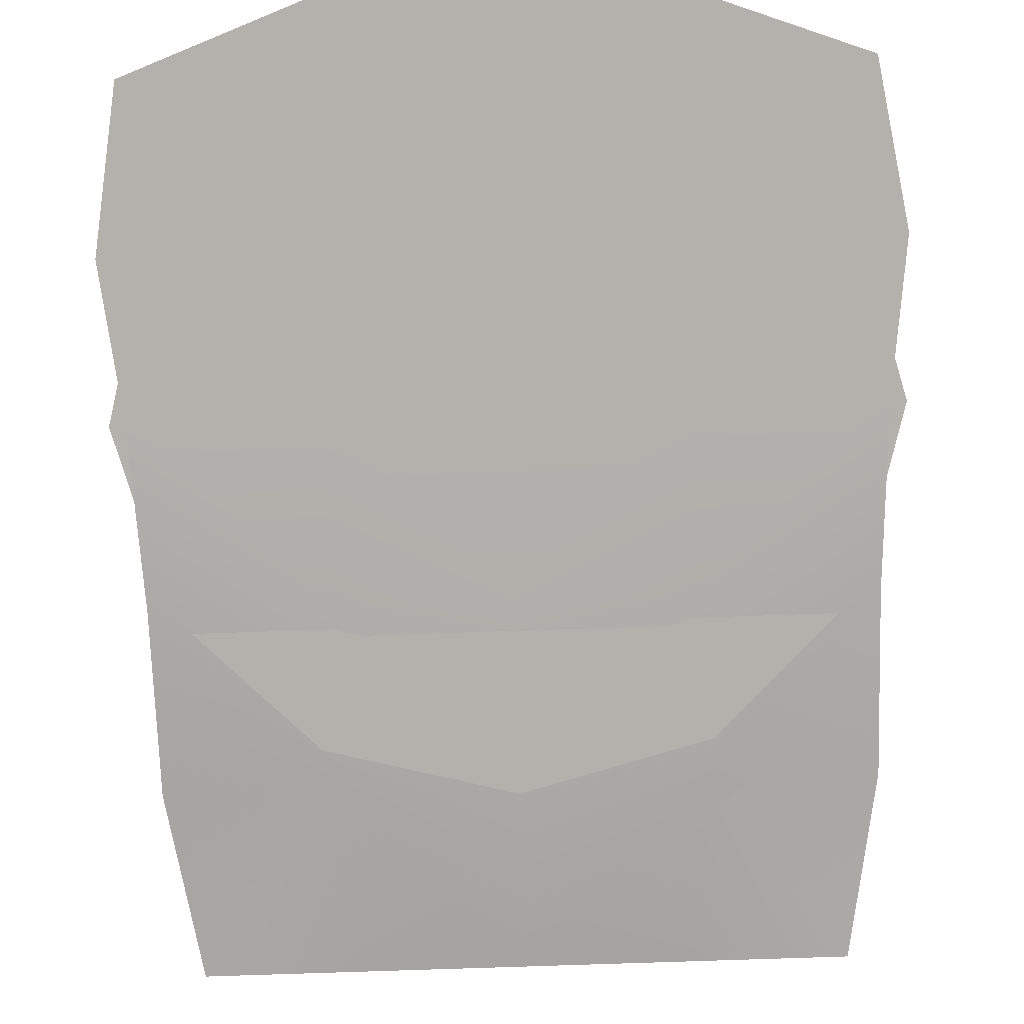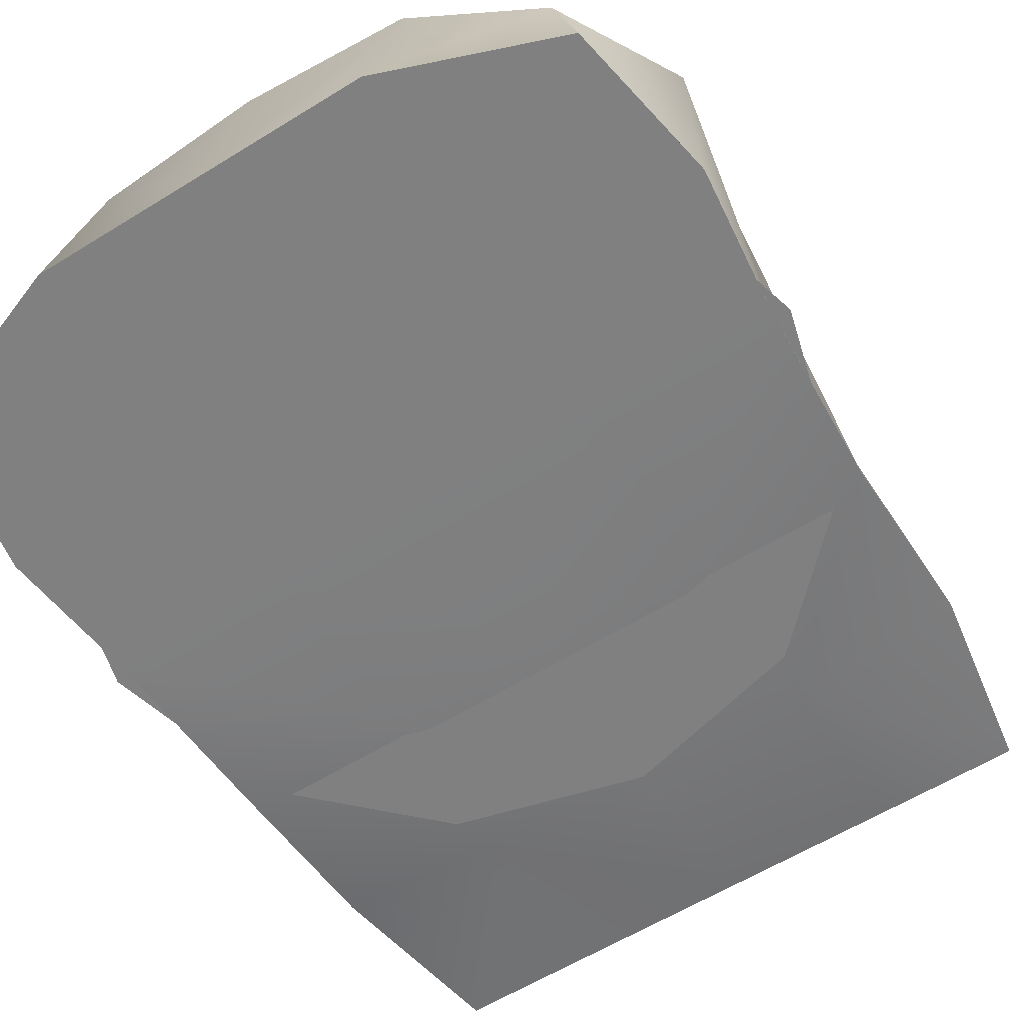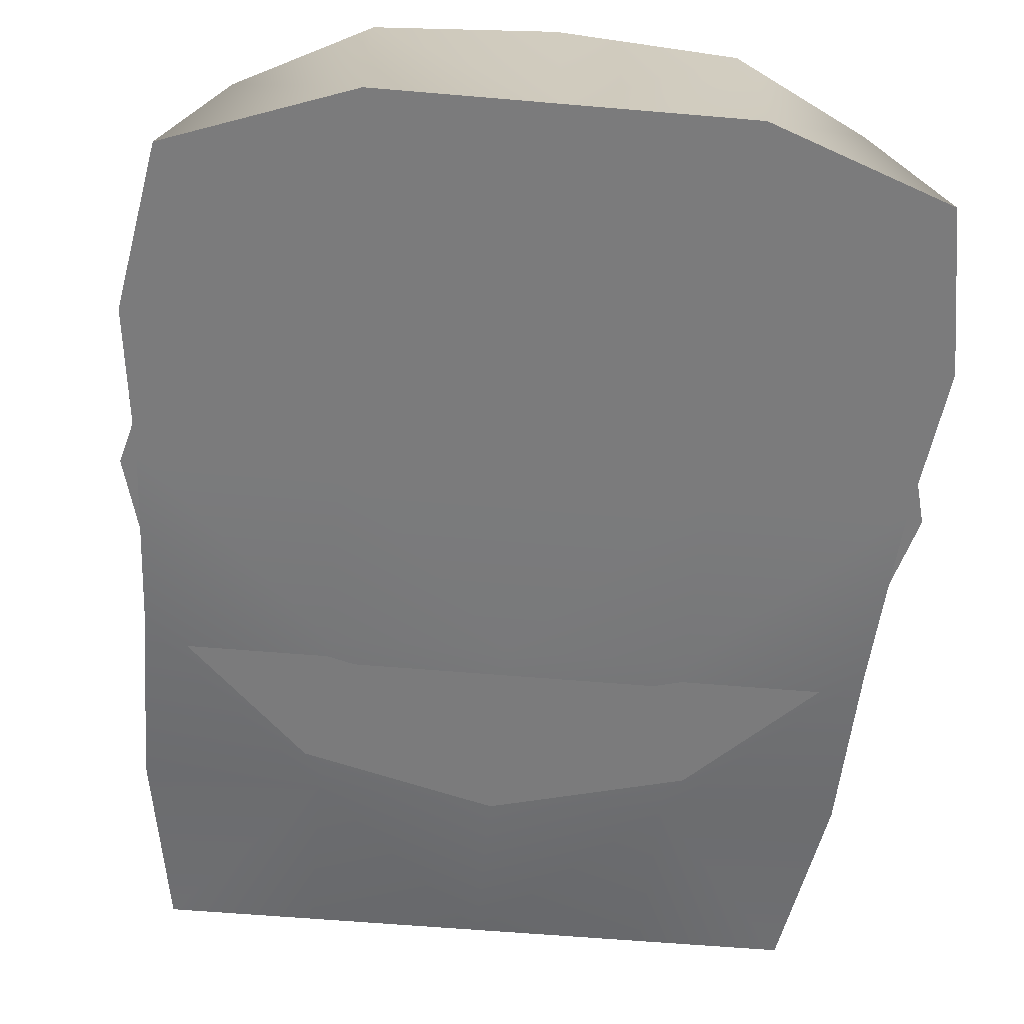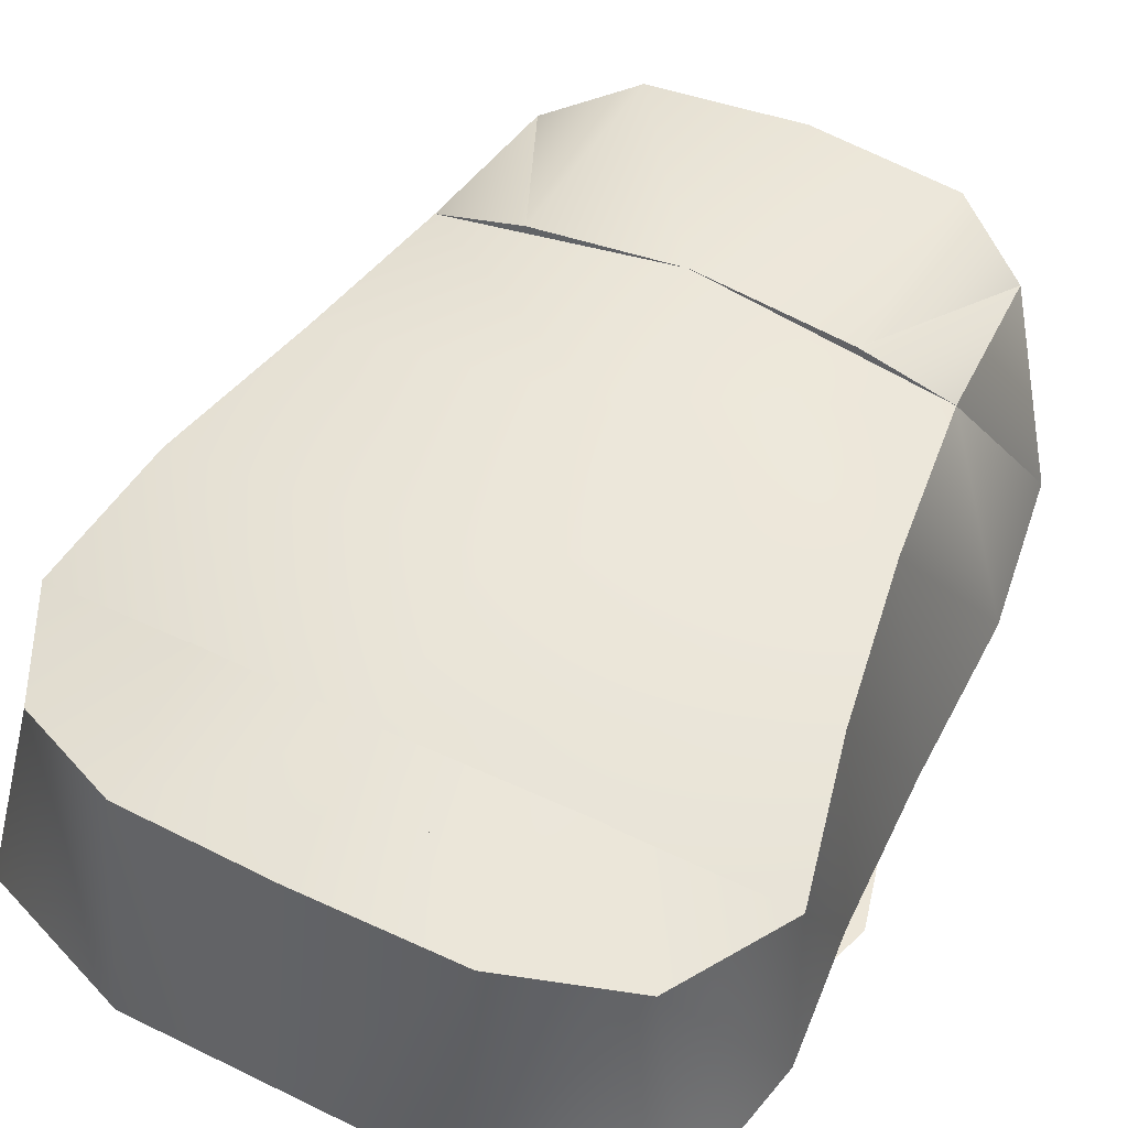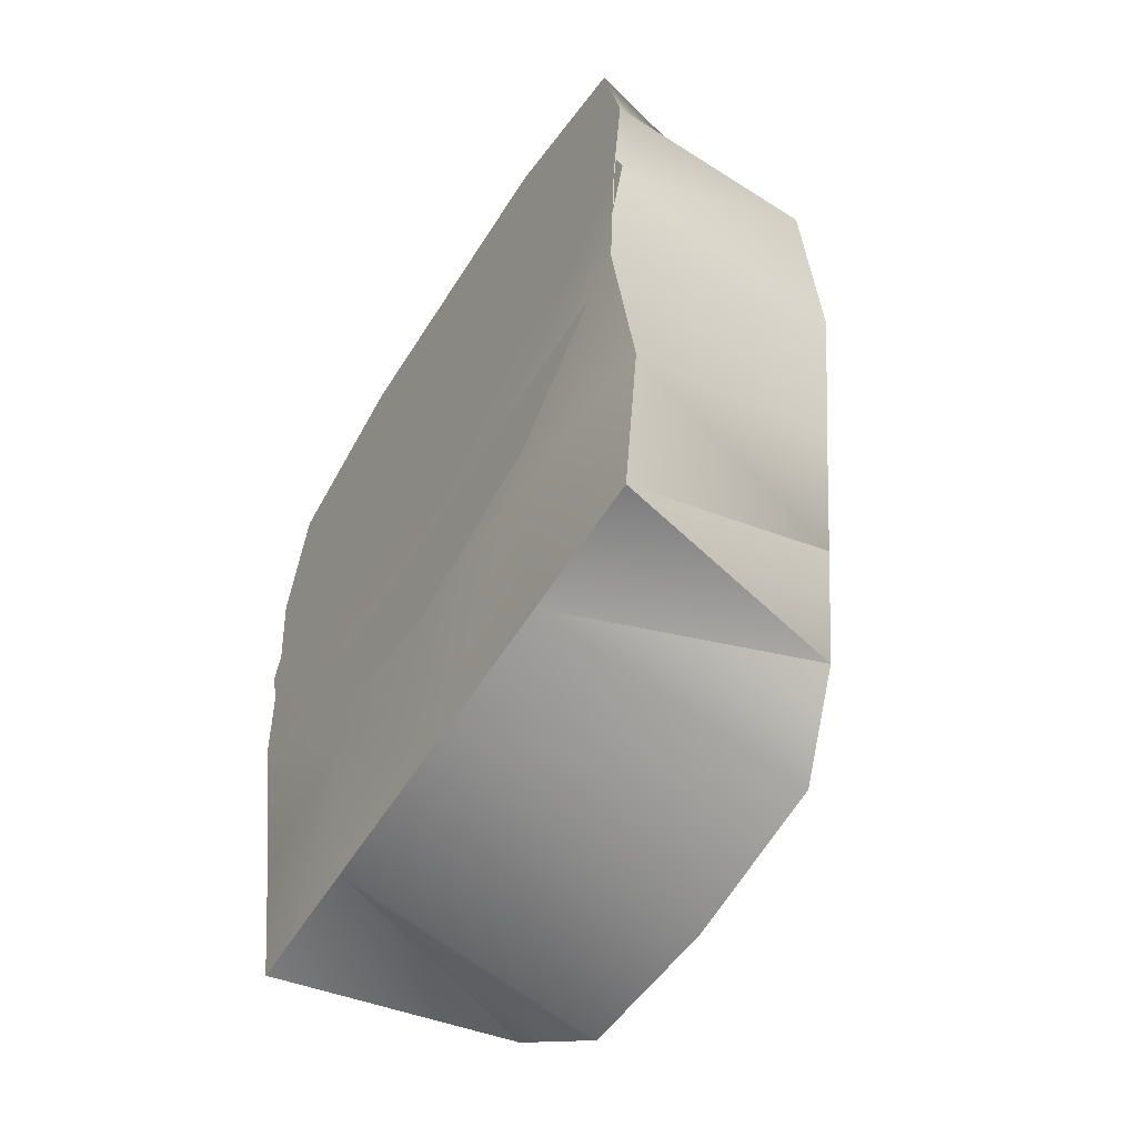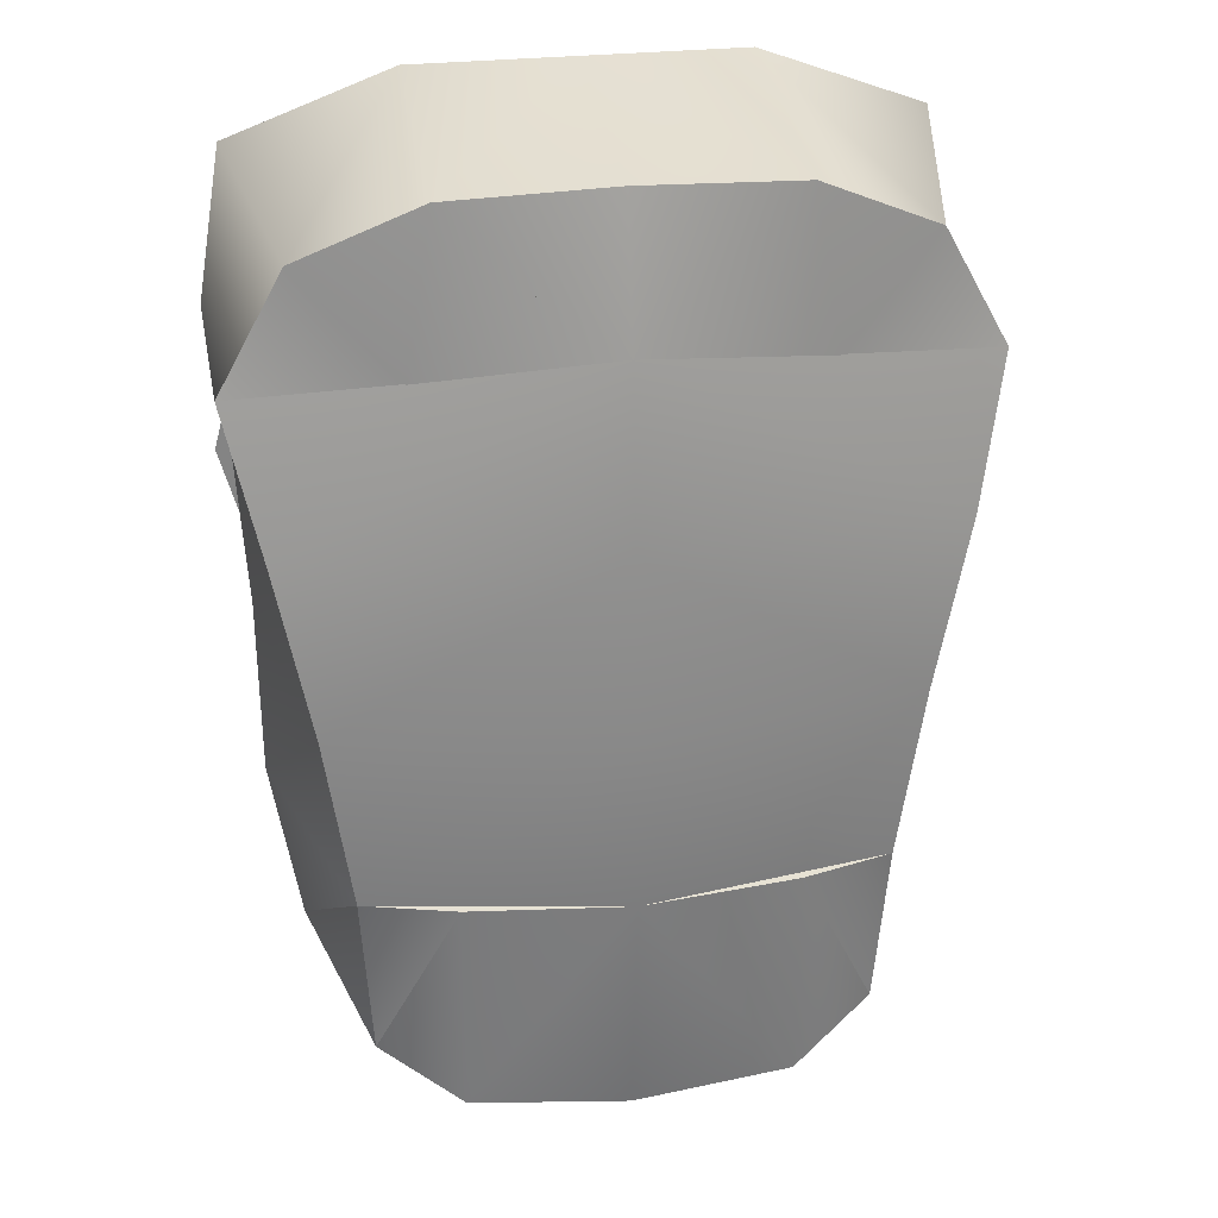
<metadata>
{"format":"obj","ext":"obj","renderer":"f3d","projection":"perspective","resolution":1024,"background":"white","views":[{"elev":-79.1,"azim":1.9,"up":"+Y"},{"elev":-60.0,"azim":32.3,"up":"+Y"},{"elev":-58.5,"azim":-5.1,"up":"+Y"},{"elev":49.3,"azim":28.2,"up":"+Y"},{"elev":-58.7,"azim":57.9,"up":"+Z"},{"elev":29.0,"azim":170.3,"up":"+Z"}]}
</metadata>
<code>
g
v 0 0.8331 0.01613
v 0 0.8331 4.414
v 2.158 0.8331 3.825
v 3.768 0.8331 2.215
v 4.357 0.8331 0.01613
v 3.768 0.8331 -2.183
v 2.158 0.8331 -3.793
v 1e-06 0.8331 -4.382
v -2.24 0.8331 -3.793
v -3.85 0.8331 -2.183
v -4.439 0.8331 0.01613
v -3.85 0.8331 2.215
v -2.24 0.8331 3.825
v 0 3.993 4.165
v 2.048 3.897 4.073
v 0 0.8203 4.6
v 2.048 0.8203 4.6
v 3.581 3.614 3.368
v 4.406 3.614 1.885
v 3.989 4.194 0.1222
v 3.561 4.259 -2.116
v 3.236 4.26 -4.382
v 4.137 0.8203 3.824
v 4.468 0.8203 1.885
v 4.262 0.8203 0.1222
v 4.137 0.8203 -2.116
v 4.137 1.1 -4.355
v 3.1 4.124 -6.594
v 2.048 4.502 -7.309
v 0 4.502 -7.562
v 3.77 1.153 -6.594
v 2.048 1.153 -6.594
v 0 1.153 -6.594
v 0 4.864 -4.355
v 2.048 4.574 -4.389
v 0 4.862 -2.116
v 0 4.609 0.1222
v 0 4.355 2.361
v 2.379 3.965 2.034
v 0 0.903 -4.355
v 2.048 0.9301 -4.355
v 0 0.8203 -2.116
v 2.048 0.8203 -2.116
v 0 0.8203 0.1222
v 2.048 0.8203 0.1222
v 0 0.8203 2.361
v 2.048 0.8203 2.361
v 1.012 4.203 3.068
v 0.9439 1.552 3.943
v 2.021 1.552 3.943
v 0.8601 1.633 3.068
v 2.105 1.633 3.068
v 0.8601 1.834 2.066
v 2.105 1.834 2.066
v 1.146 4.125 2.066
v 2.283 3.406 3.068
v 2.283 1.834 3.068
v 2.175 3.562 3.671
v 2.175 1.839 3.943
v 0.6822 1.834 3.068
v 0.6822 3.406 3.068
v 0.79 1.839 3.943
v 0.79 3.562 3.671
v -2.158 0.8331 3.825
v -3.768 0.8331 2.215
v -4.357 0.8331 0.01613
v -3.768 0.8331 -2.183
v -2.158 0.8331 -3.793
v -1e-06 0.8331 -4.382
v 2.24 0.8331 -3.793
v 3.85 0.8331 -2.183
v 4.439 0.8331 0.01613
v 3.85 0.8331 2.215
v 2.24 0.8331 3.825
v -2.048 3.897 4.073
v -2.048 0.8203 4.6
v -3.581 3.614 3.368
v -4.406 3.614 1.885
v -3.989 4.194 0.1222
v -3.561 4.259 -2.116
v -3.236 4.26 -4.382
v -4.137 0.8203 3.824
v -4.468 0.8203 1.885
v -4.262 0.8203 0.1222
v -4.137 0.8203 -2.116
v -4.137 1.1 -4.355
v -3.1 4.124 -6.594
v -2.048 4.502 -7.309
v -3.77 1.153 -6.594
v -2.048 1.153 -6.594
v -2.048 4.574 -4.389
v -2.379 3.965 2.034
v -2.048 0.9301 -4.355
v -2.048 0.8203 -2.116
v -2.048 0.8203 0.1222
v -2.048 0.8203 2.361
v -0.9439 1.552 3.943
v -2.021 1.552 3.943
v -0.8601 1.633 3.068
v -2.105 1.633 3.068
v -0.8601 1.834 2.066
v -2.105 1.834 2.066
v -1.146 4.125 2.066
v -2.283 3.406 3.068
v -2.283 1.834 3.068
v -2.175 3.562 3.671
v -2.175 1.839 3.943
v -0.6822 1.834 3.068
v -0.6822 3.406 3.068
v -0.79 1.839 3.943
v -0.79 3.562 3.671
g mat_00
f 2 3 1
f 3 4 1
f 4 5 1
f 5 6 1
f 6 7 1
f 7 8 1
f 8 9 1
f 9 10 1
f 10 11 1
f 11 12 1
f 12 13 1
f 13 2 1
f 22 35 34
f 54 57 52
f 51 60 53
f 16 17 15
f 14 16 15
f 17 23 18
f 15 17 18
f 24 19 18
f 23 24 18
f 25 20 19
f 24 25 19
f 26 21 20
f 25 26 20
f 27 22 21
f 26 27 21
f 31 28 22
f 27 31 22
f 32 29 28
f 31 32 28
f 33 30 29
f 32 33 29
f 34 35 29
f 30 34 29
f 35 22 28
f 29 35 28
f 15 39 38
f 14 15 38
f 18 19 39
f 15 18 39
f 33 32 41
f 40 33 41
f 31 27 41
f 32 31 41
f 40 41 43
f 42 40 43
f 41 27 26
f 43 41 26
f 42 43 45
f 44 42 45
f 43 26 25
f 45 43 25
f 44 45 47
f 46 44 47
f 45 25 24
f 47 45 24
f 46 47 17
f 16 46 17
f 47 24 23
f 17 47 23
f 21 36 37
f 20 21 37
f 20 37 38
f 19 20 38
f 22 34 36
f 21 22 36
f 51 52 50
f 49 51 50
f 53 55 54
f 59 57 56
f 58 59 56
f 62 63 61
f 60 62 61
f 53 54 52
f 51 53 52
f 59 50 52
f 57 59 52
f 61 63 48
f 62 60 51
f 49 62 51
f 56 57 54
f 61 55 53
f 60 61 53
f 1 64 2
f 1 65 64
f 1 66 65
f 1 67 66
f 1 68 67
f 1 69 68
f 1 70 69
f 1 71 70
f 1 72 71
f 1 73 72
f 1 74 73
f 1 2 74
f 34 91 81
f 100 105 102
f 101 108 99
f 75 76 16
f 75 16 14
f 77 82 76
f 77 76 75
f 77 78 83
f 77 83 82
f 78 79 84
f 78 84 83
f 79 80 85
f 79 85 84
f 80 81 86
f 80 86 85
f 81 87 89
f 81 89 86
f 87 88 90
f 87 90 89
f 88 30 33
f 88 33 90
f 88 91 34
f 88 34 30
f 87 81 91
f 87 91 88
f 38 92 75
f 38 75 14
f 92 78 77
f 92 77 75
f 93 90 33
f 93 33 40
f 93 86 89
f 93 89 90
f 94 93 40
f 94 40 42
f 85 86 93
f 85 93 94
f 95 94 42
f 95 42 44
f 84 85 94
f 84 94 95
f 96 95 44
f 96 44 46
f 83 84 95
f 83 95 96
f 76 96 46
f 76 46 16
f 82 83 96
f 82 96 76
f 37 36 80
f 37 80 79
f 38 37 79
f 38 79 78
f 36 34 81
f 36 81 80
f 98 100 99
f 98 99 97
f 102 103 101
f 104 105 107
f 104 107 106
f 109 111 110
f 109 110 108
f 100 102 101
f 100 101 99
f 100 98 107
f 100 107 105
f 99 108 110
f 99 110 97
f 102 105 104
f 101 103 109
f 101 109 108

</code>
